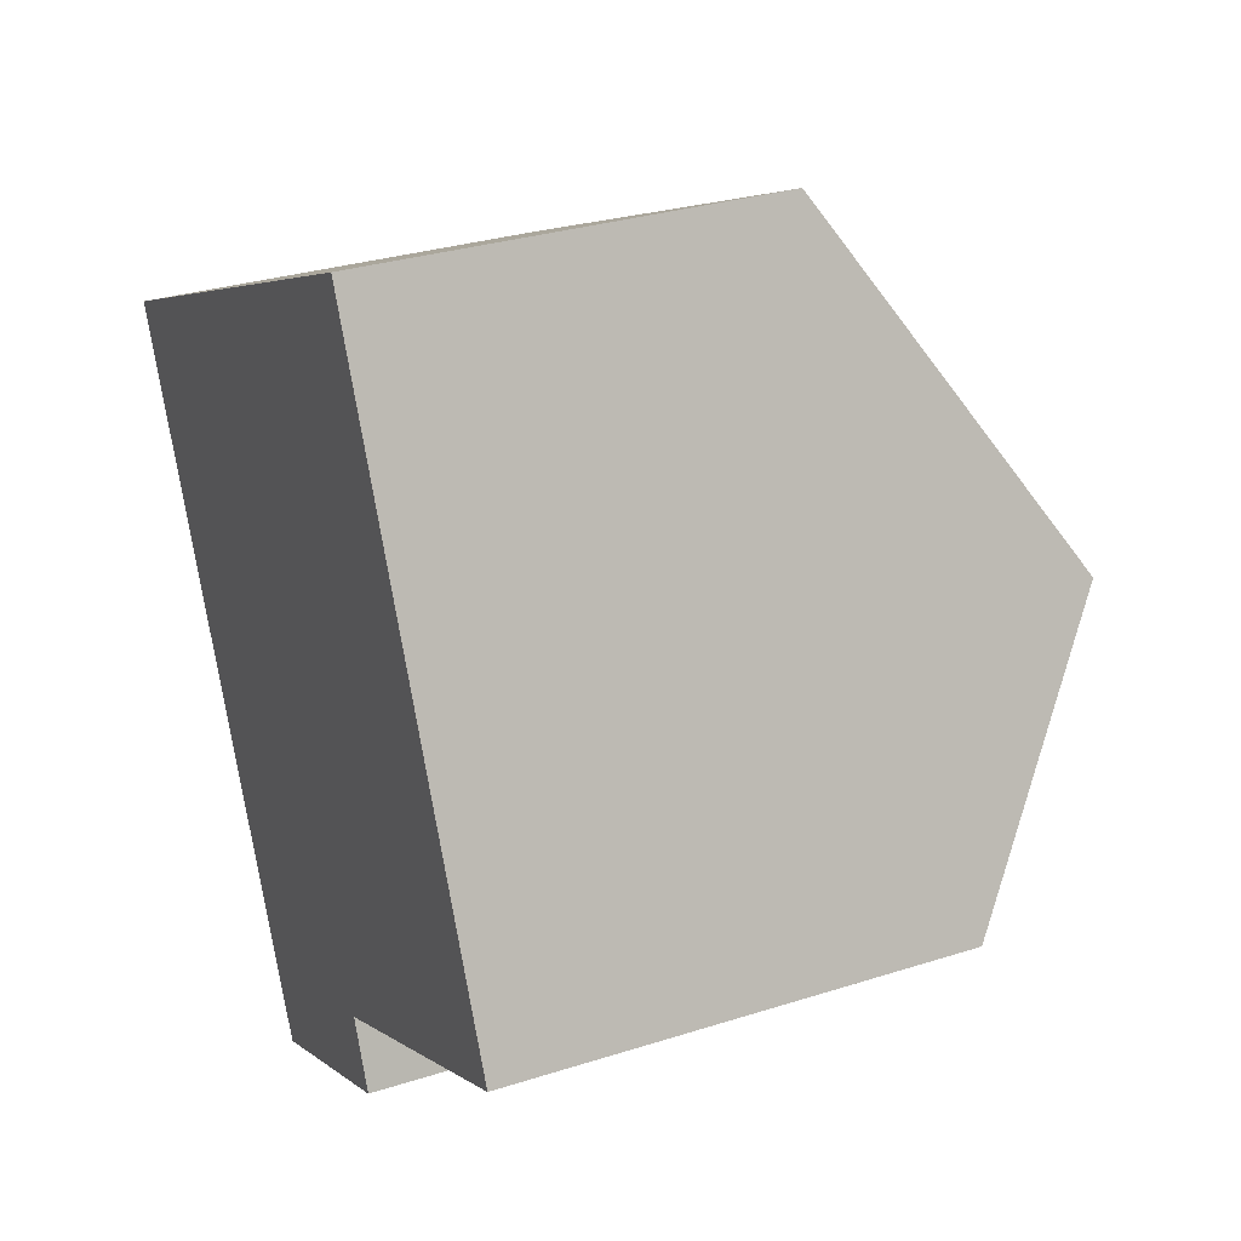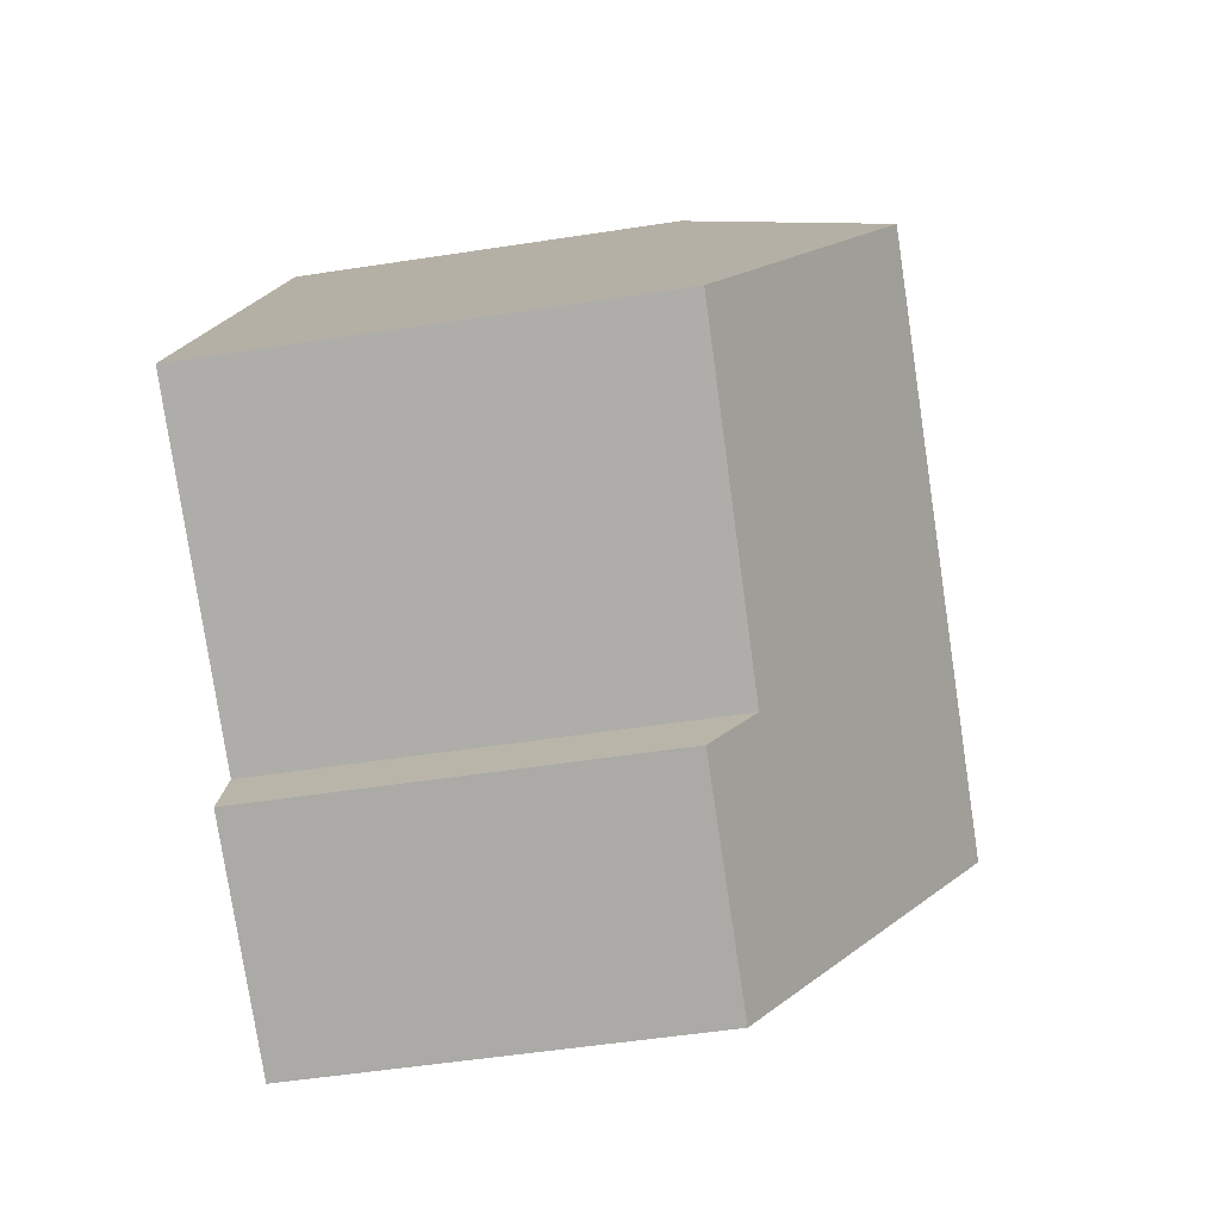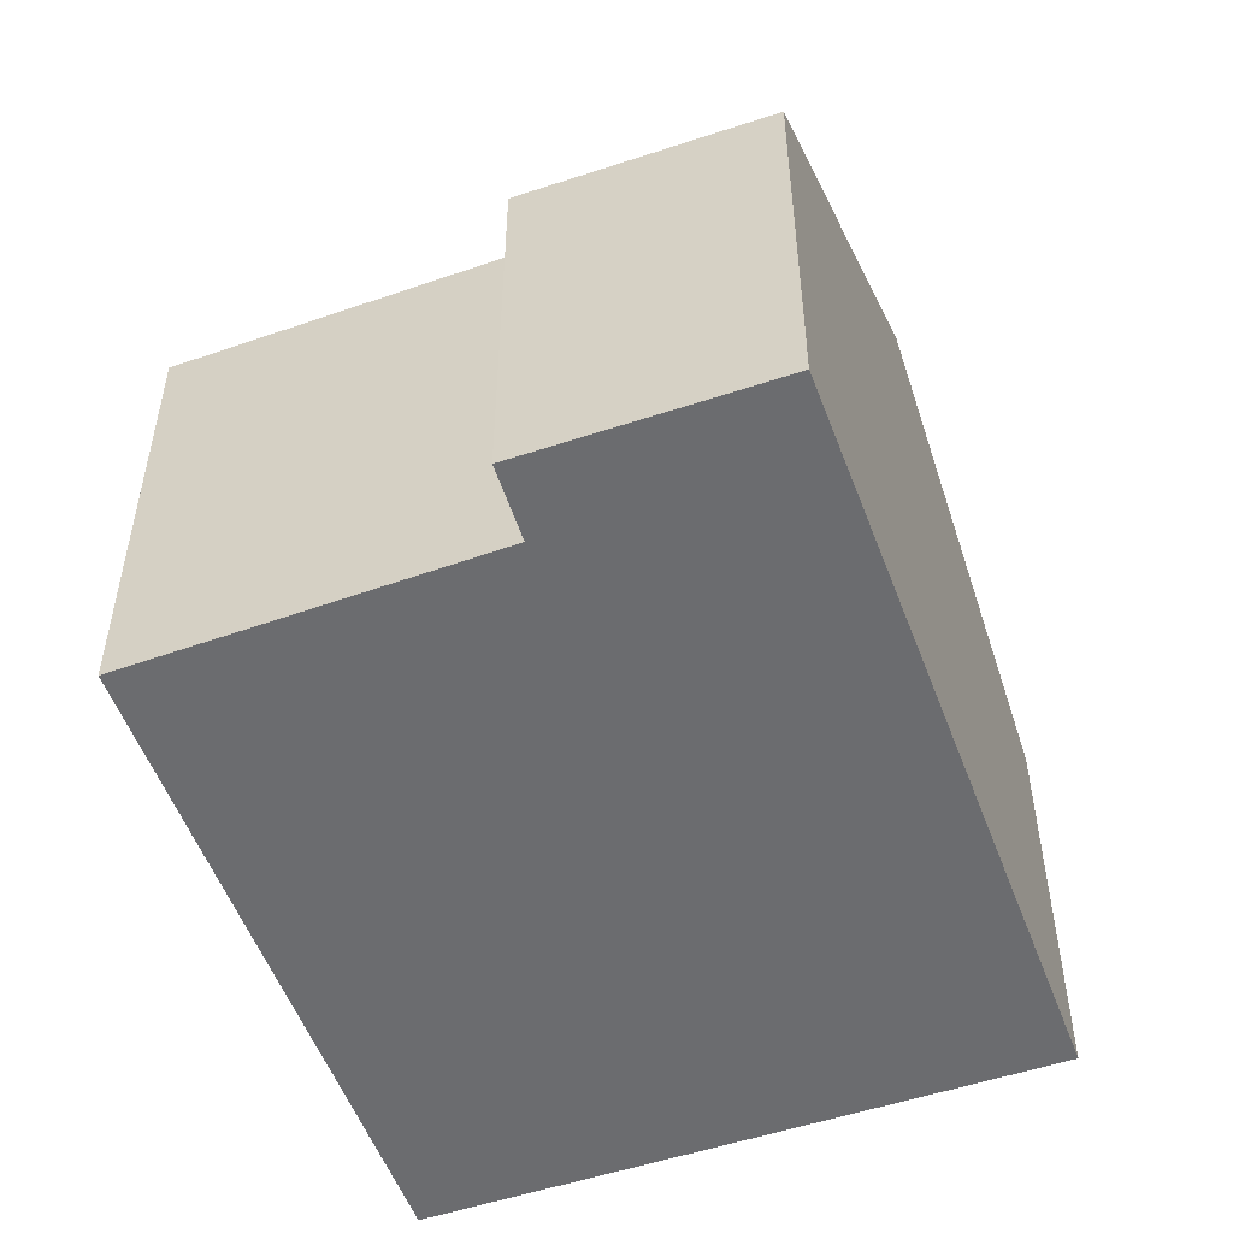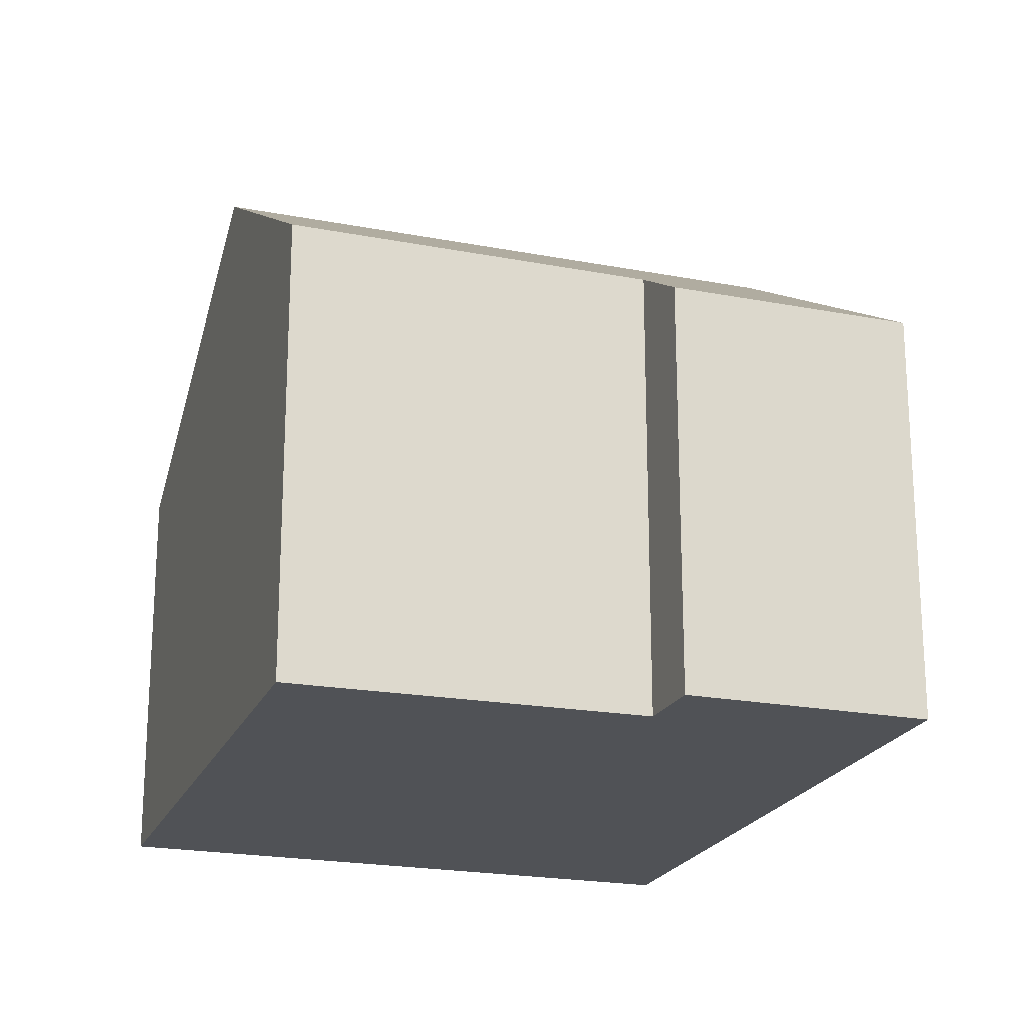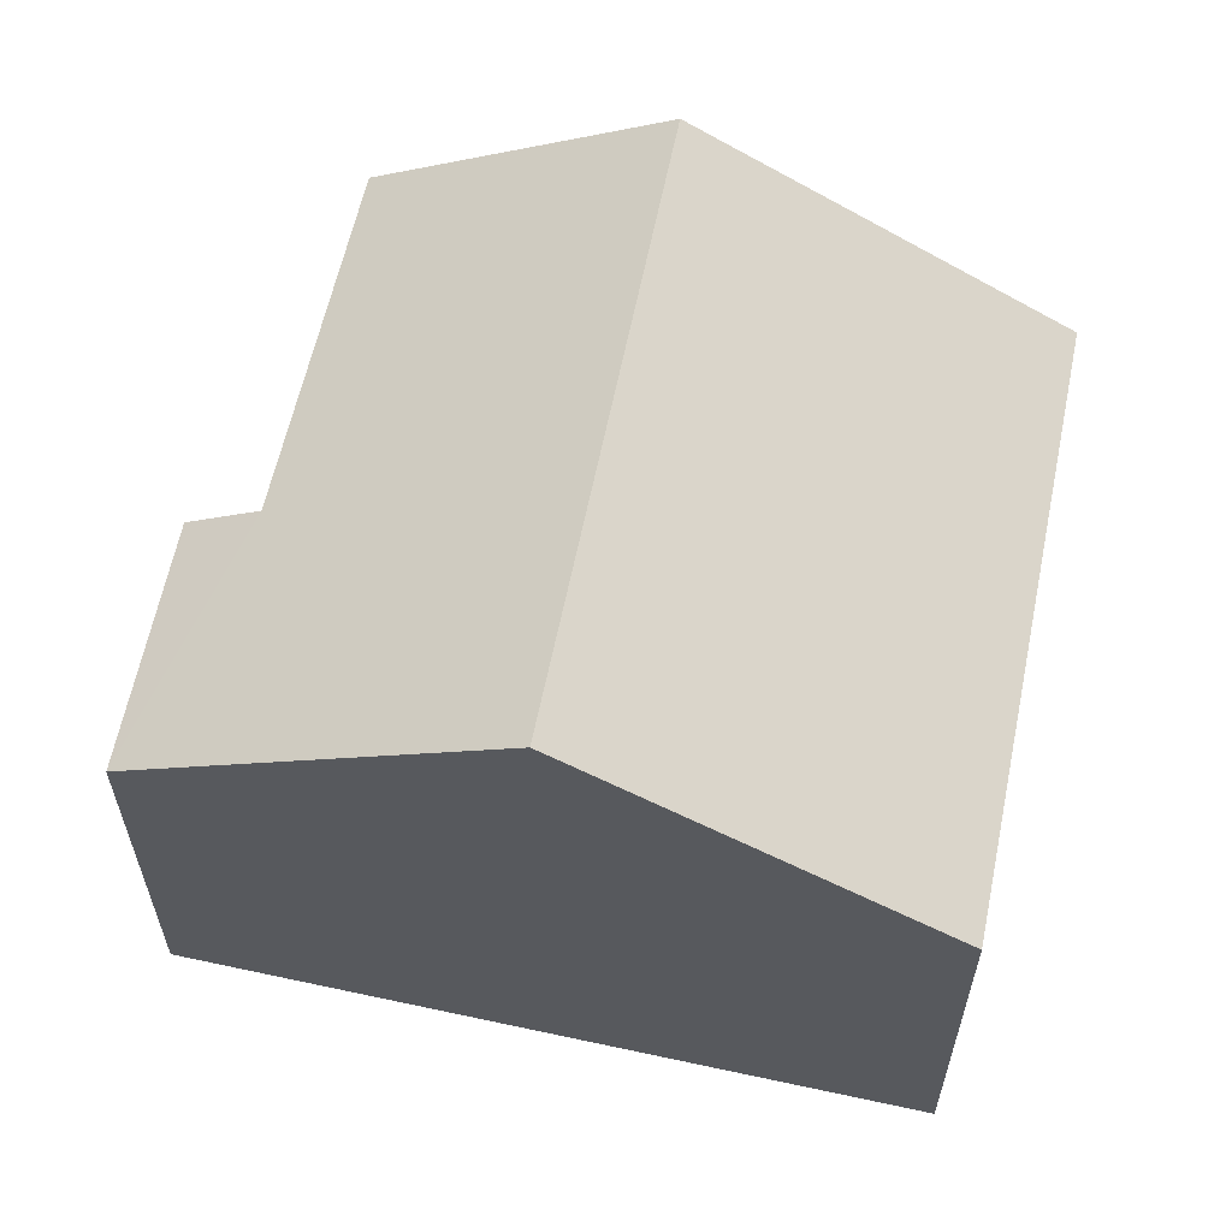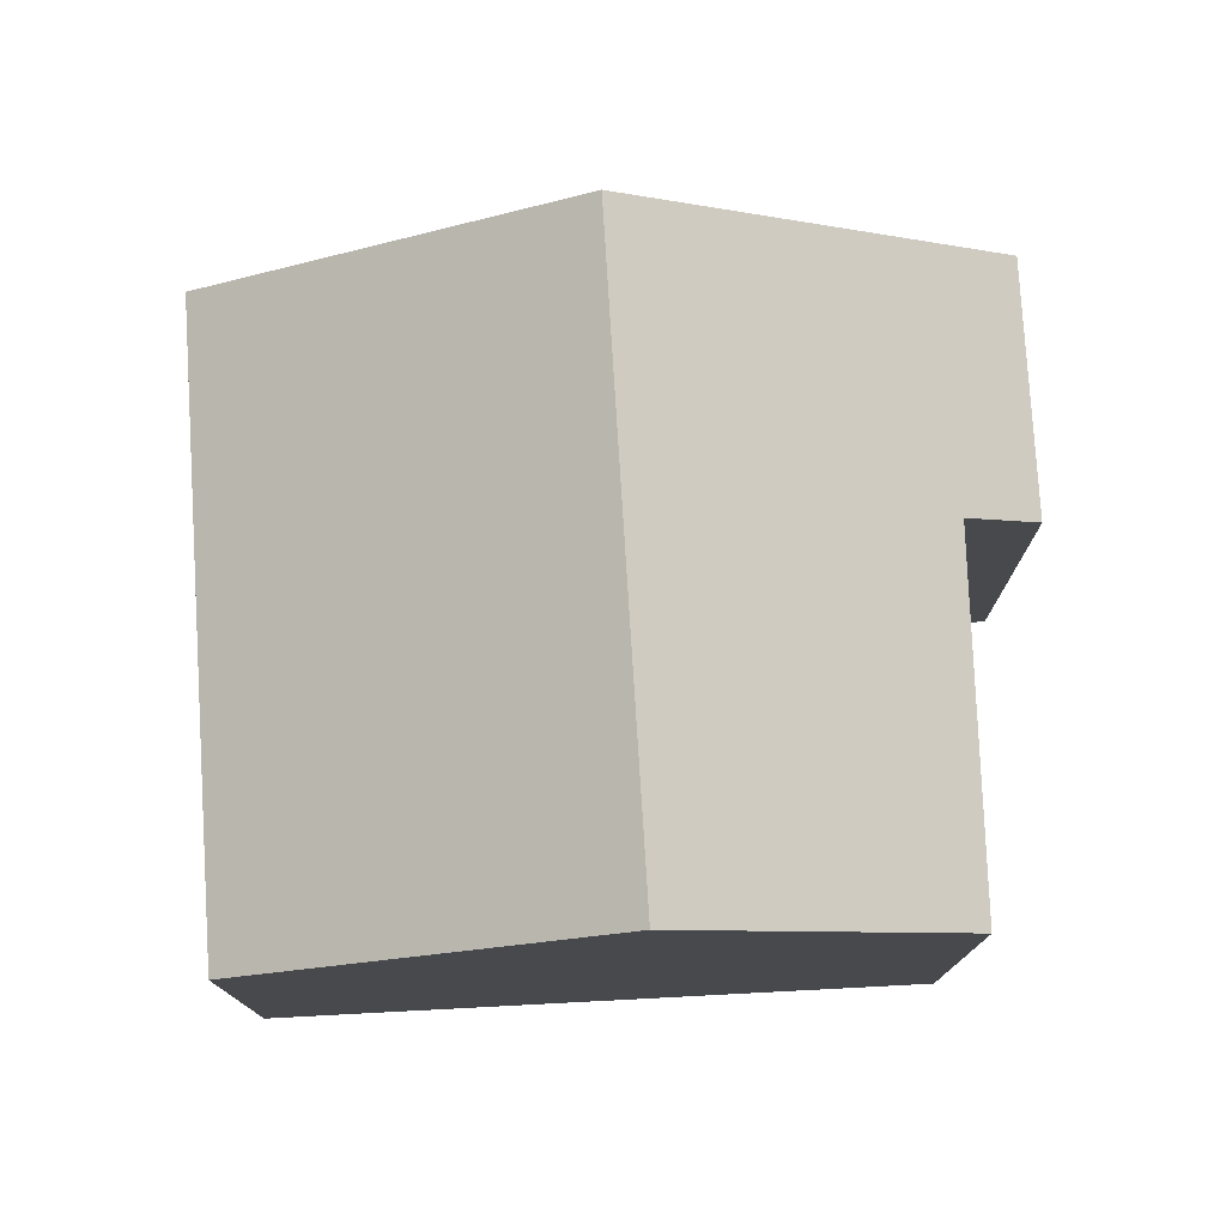
<metadata>
{"format":"obj","ext":"obj","renderer":"f3d","projection":"perspective","resolution":1024,"background":"white","views":[{"elev":30.2,"azim":65.0,"up":"+Z"},{"elev":-52.8,"azim":99.4,"up":"+Z"},{"elev":-53.7,"azim":175.4,"up":"+Y"},{"elev":-21.1,"azim":137.0,"up":"+Y"},{"elev":61.8,"azim":-102.6,"up":"+Y"},{"elev":77.7,"azim":62.4,"up":"+Y"}]}
</metadata>
<code>
v  2.964 11.74 -6.352
v  10.54 7.717 4.697
v  13.46 11.74 -1.675
v  0 7.717 4.725e-16
v  5.916 7.733 -12.68
v  9.613 8.537 -9.498
v  10.15 7.736 -10.79
v  15.72 8.63 -6.6
v  10.15 6.605e-16 -10.79
v  5.916 7.763e-16 -12.68
v  15.72 4.041e-16 -6.6
v  9.613 5.816e-16 -9.498
v  2.964 3.889e-16 -6.352
v  0 0 0
v  10.54 -2.876e-16 4.697
v  13.46 1.026e-16 -1.675
g defaultobject
f 1 2 3
f 2 1 4
f 5 6 7
f 6 3 8
f 3 6 5
f 3 5 1
f 9 5 7
f 5 9 10
f 11 6 8
f 6 11 12
f 10 1 5
f 1 10 4
f 4 10 13
f 4 13 14
f 14 2 4
f 2 14 15
f 15 3 2
f 3 15 8
f 8 15 16
f 8 16 11
f 12 7 6
f 7 12 9
f 9 12 10
f 13 15 14
f 15 13 10
f 15 10 16
f 16 10 12
f 16 12 11

</code>
